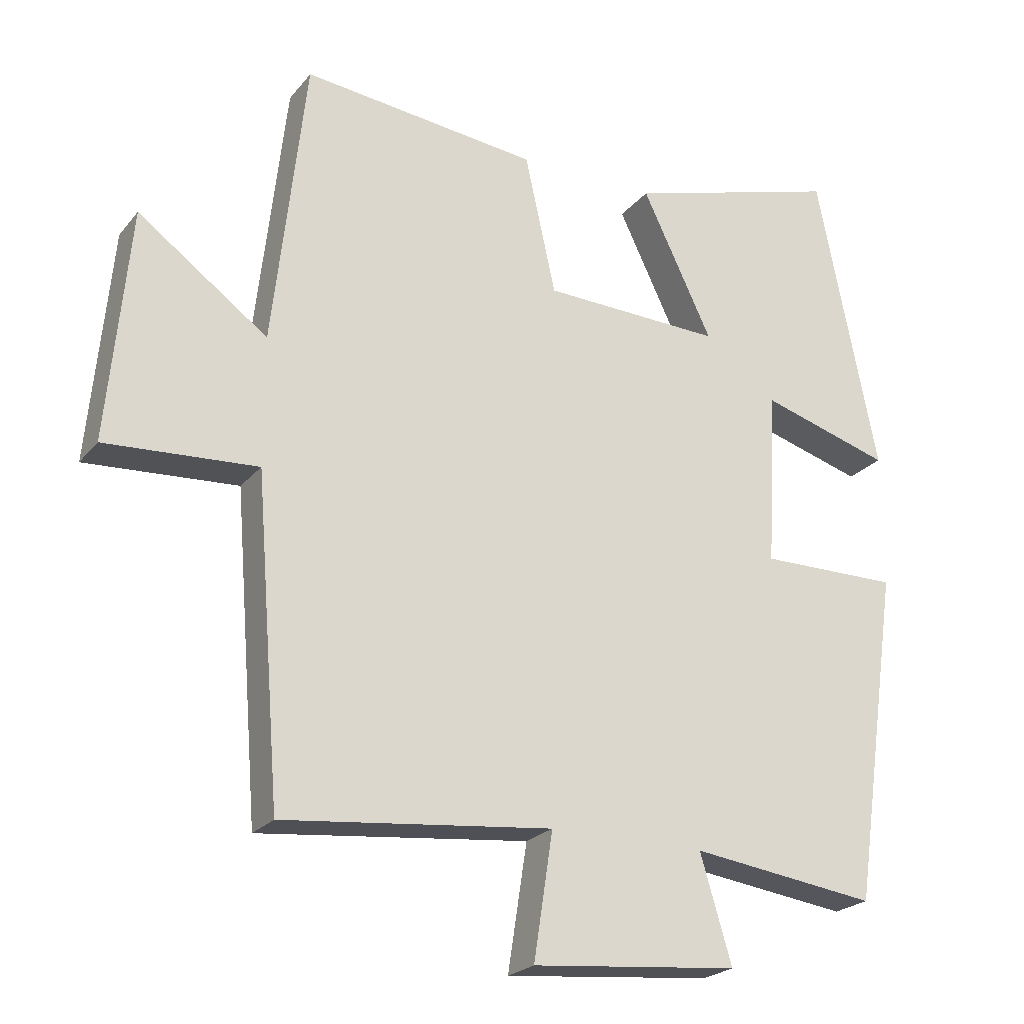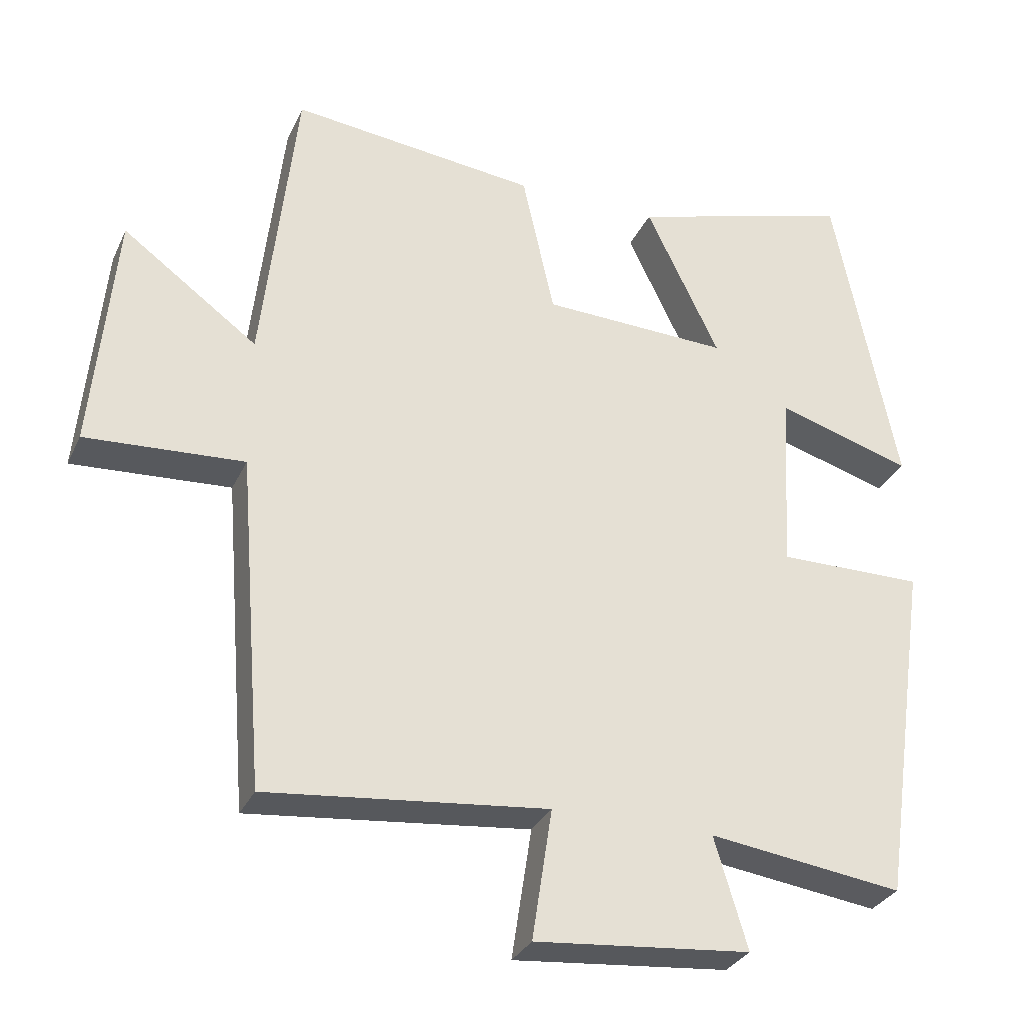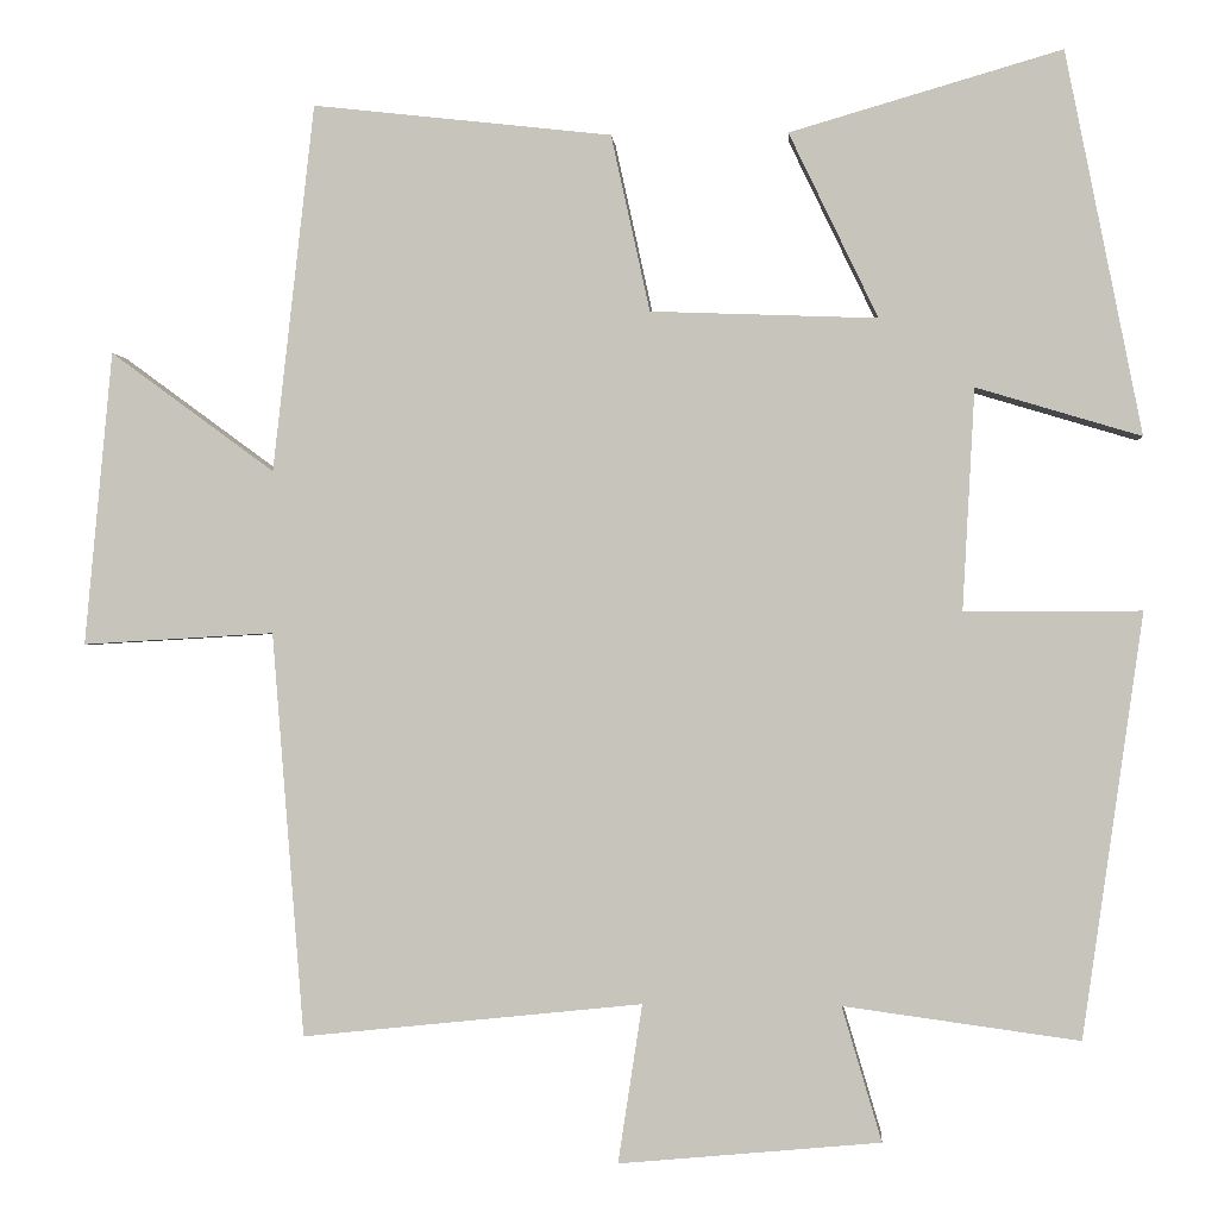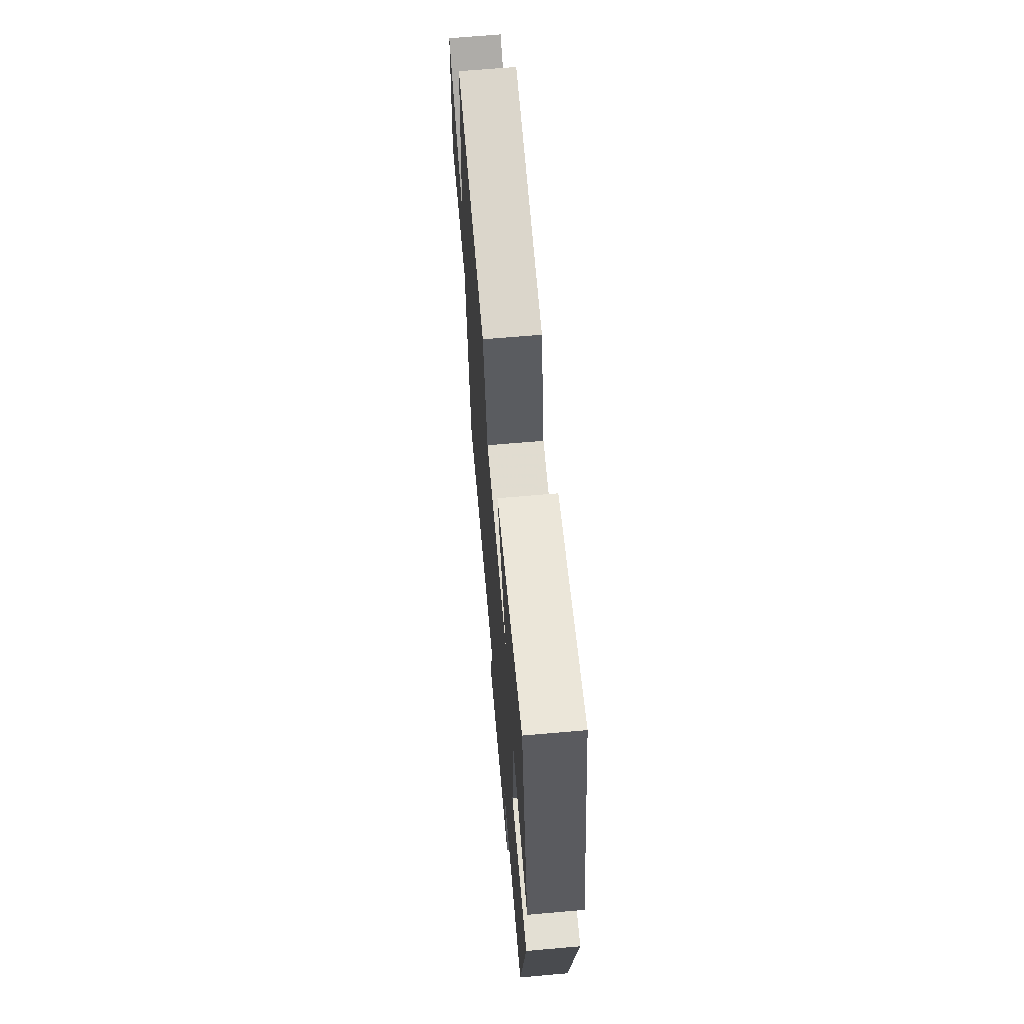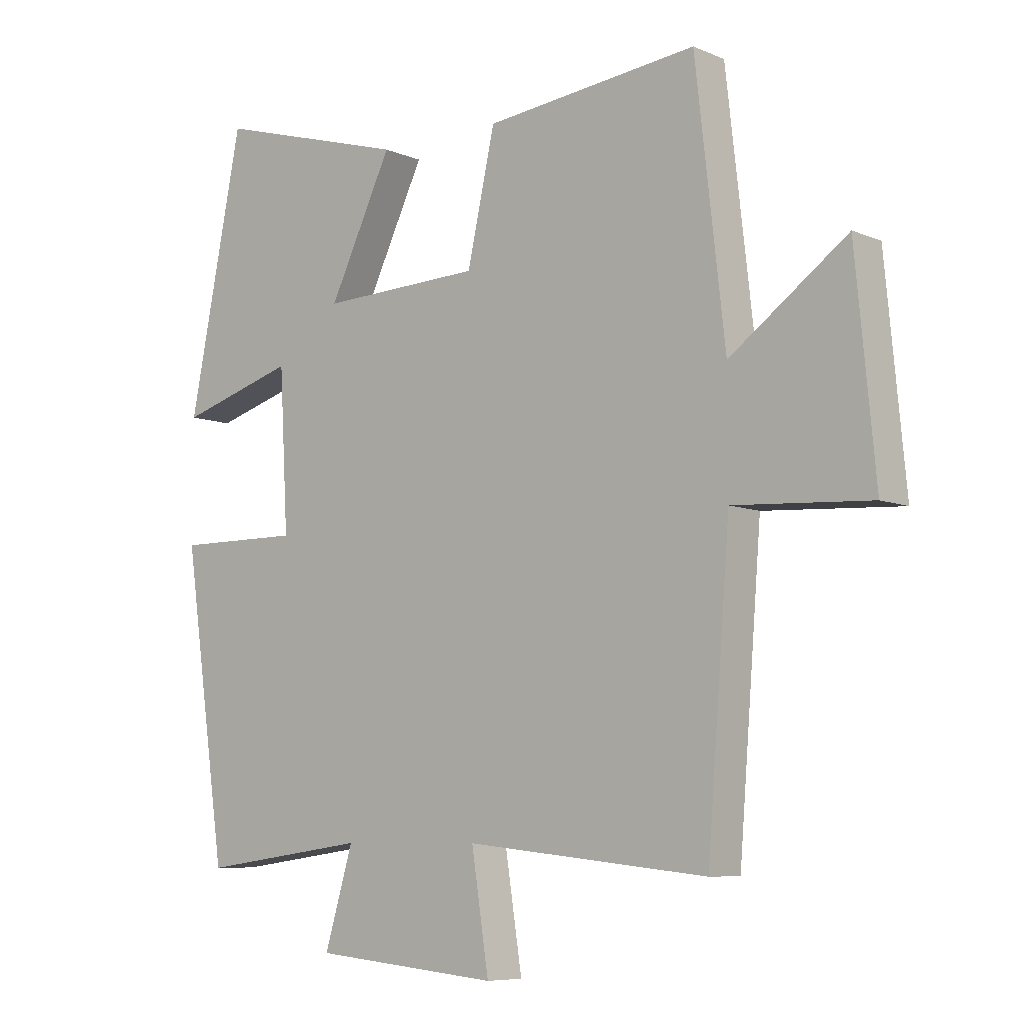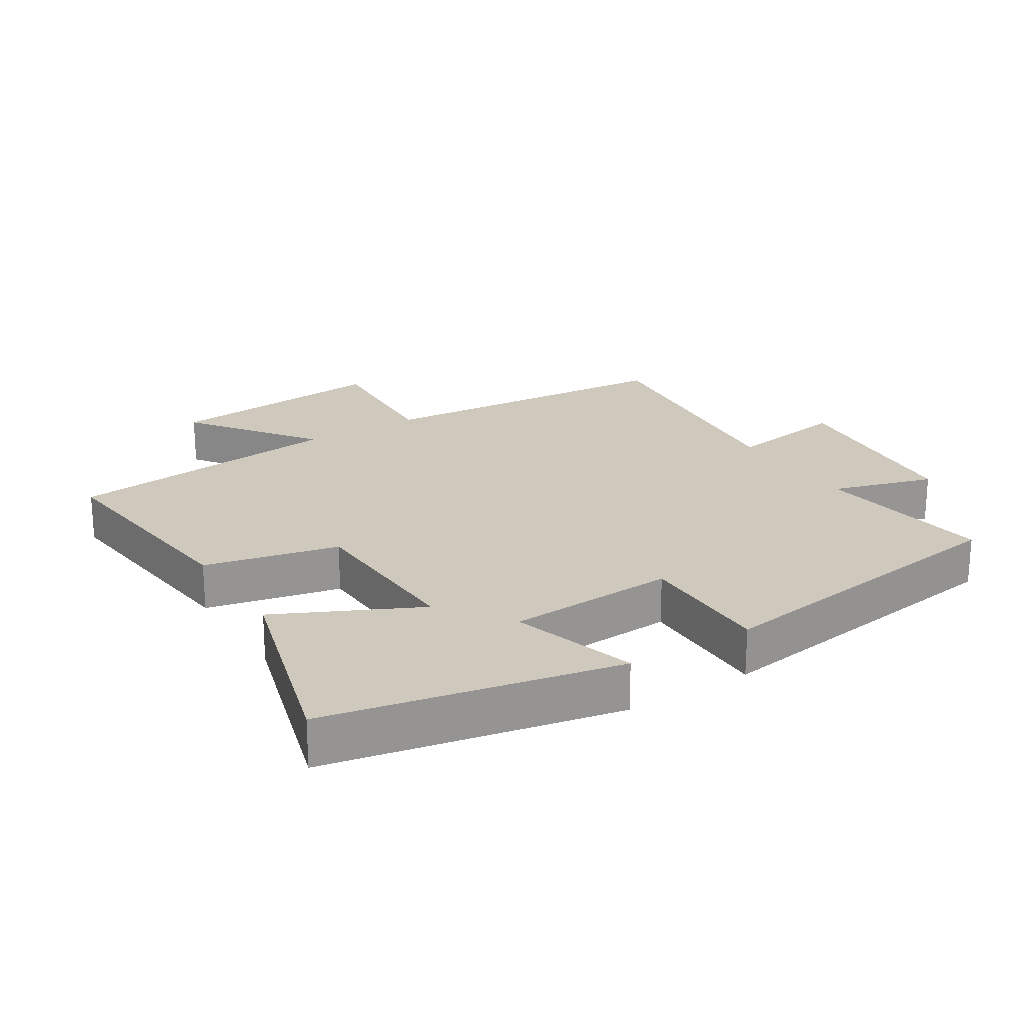
<metadata>
{"format":"obj","ext":"obj","renderer":"f3d","projection":"perspective","resolution":1024,"background":"white","views":[{"elev":-22.9,"azim":-28.5,"up":"+Z"},{"elev":-30.8,"azim":-21.6,"up":"+Z"},{"elev":-0.7,"azim":4.5,"up":"+Z"},{"elev":67.3,"azim":85.0,"up":"+Z"},{"elev":-7.5,"azim":-139.9,"up":"+Z"},{"elev":22.3,"azim":57.9,"up":"+Y"}]}
</metadata>
<code>
v 0.412 0.07 0.591
v 0.5 0.07 0.149
v 0.31 0.07 0.206
v 0.296 0.07 -0.05
v 0.5 0.07 -0.049
v 0.43 0.07 -0.537
v 0.158 0.07 -0.5
v 0.204 0.07 -0.655
v -0.098 0.07 -0.683
v -0.07 0.07 -0.5
v -0.463 0.07 -0.541
v -0.5 0.07 -0.074
v -0.722 0.07 -0.087
v -0.69 0.07 0.253
v -0.5 0.07 0.114
v -0.452 0.07 0.539
v -0.106 0.07 0.5
v -0.061 0.07 0.296
v 0.201 0.07 0.286
v 0.098 0.07 0.5
v 0.412 0 0.591
v 0.5 0 0.149
v 0.31 0 0.206
v 0.296 0 -0.05
v 0.5 0 -0.049
v 0.43 0 -0.537
v 0.158 0 -0.5
v 0.204 0 -0.655
v -0.098 0 -0.683
v -0.07 0 -0.5
v -0.463 0 -0.541
v -0.5 0 -0.074
v -0.722 0 -0.087
v -0.69 0 0.253
v -0.5 0 0.114
v -0.452 0 0.539
v -0.106 0 0.5
v -0.061 0 0.296
v 0.201 0 0.286
v 0.098 0 0.5
f 1 2 3
f 20 1 3
f 19 20 3
f 18 19 3 4
f 15 16 17 18
f 15 18 4
f 12 13 14 15
f 12 15 4
f 11 12 4
f 10 11 4
f 7 8 9 10
f 7 10 4 5
f 5 6 7
f 23 22 21
f 23 21 40
f 23 40 39
f 24 23 39 38
f 38 37 36 35
f 24 38 35
f 35 34 33 32
f 24 35 32
f 24 32 31
f 24 31 30
f 30 29 28 27
f 25 24 30 27
f 27 26 25
f 1 21 22 2
f 2 22 23 3
f 3 23 24 4
f 4 24 25 5
f 5 25 26 6
f 6 26 27 7
f 7 27 28 8
f 8 28 29 9
f 9 29 30 10
f 10 30 31 11
f 11 31 32 12
f 12 32 33 13
f 13 33 34 14
f 14 34 35 15
f 15 35 36 16
f 16 36 37 17
f 17 37 38 18
f 18 38 39 19
f 19 39 40 20
f 20 40 21 1

</code>
